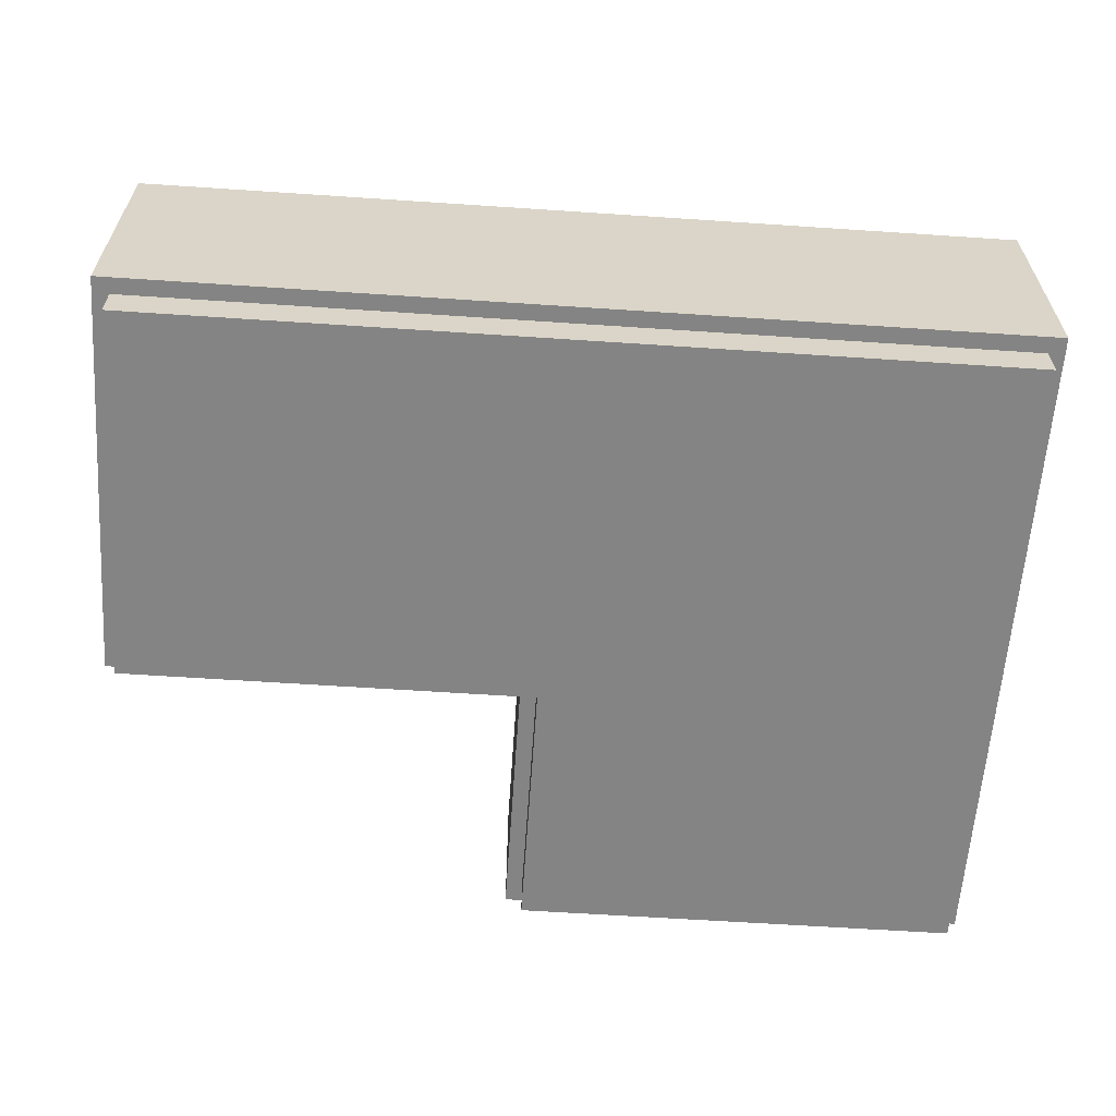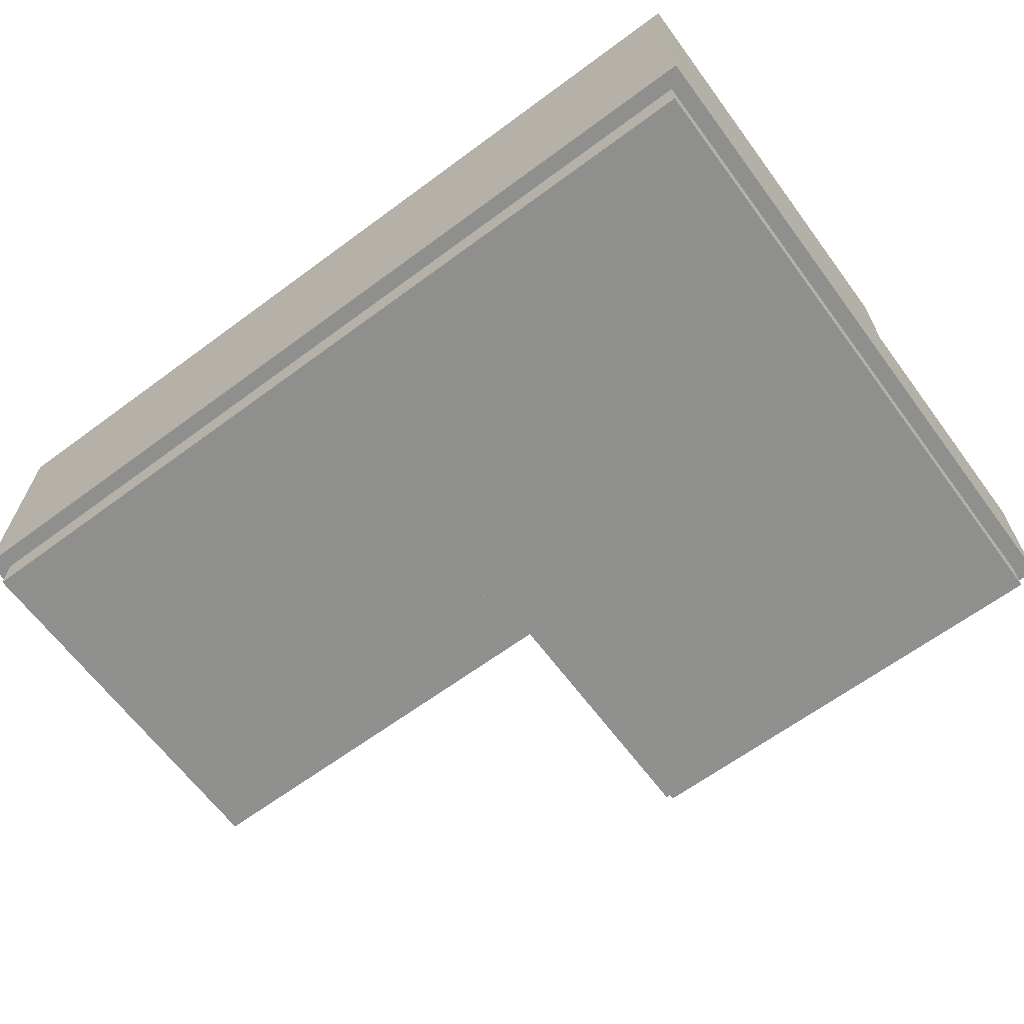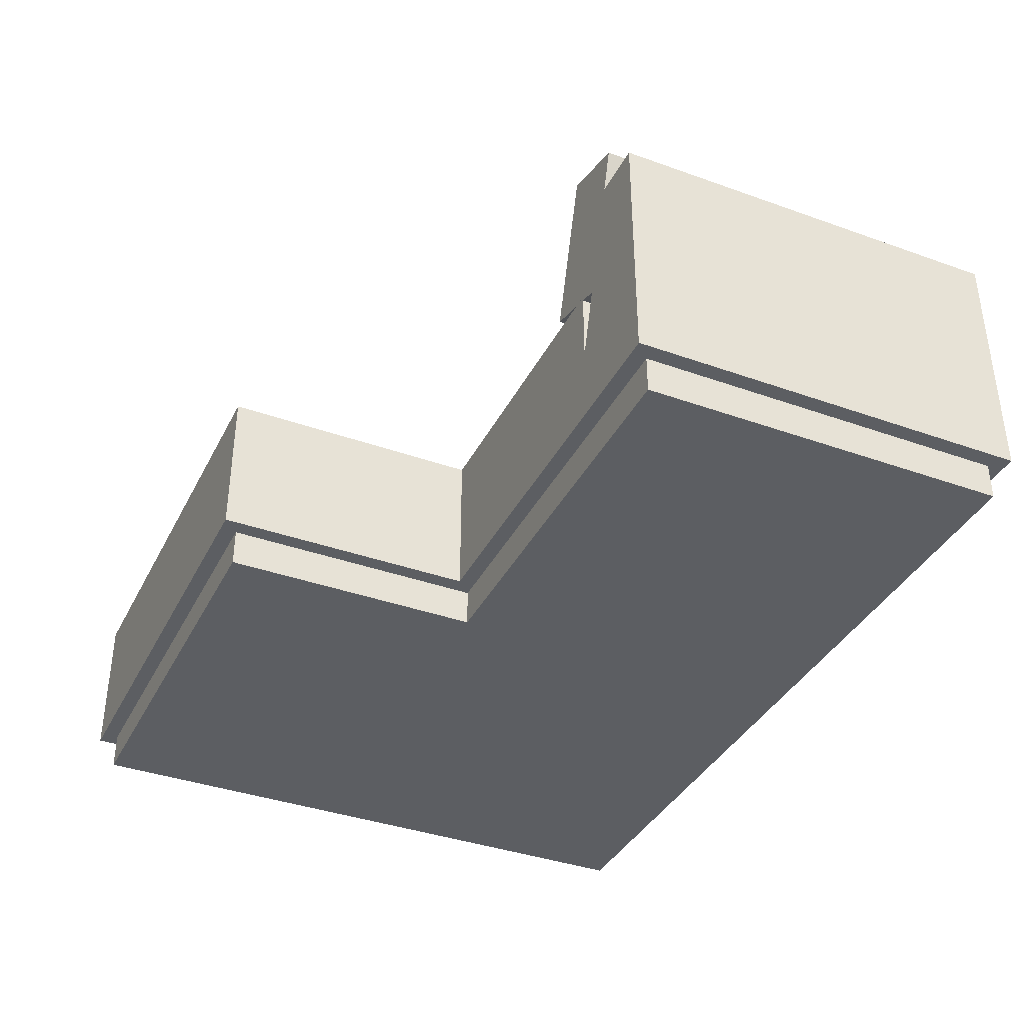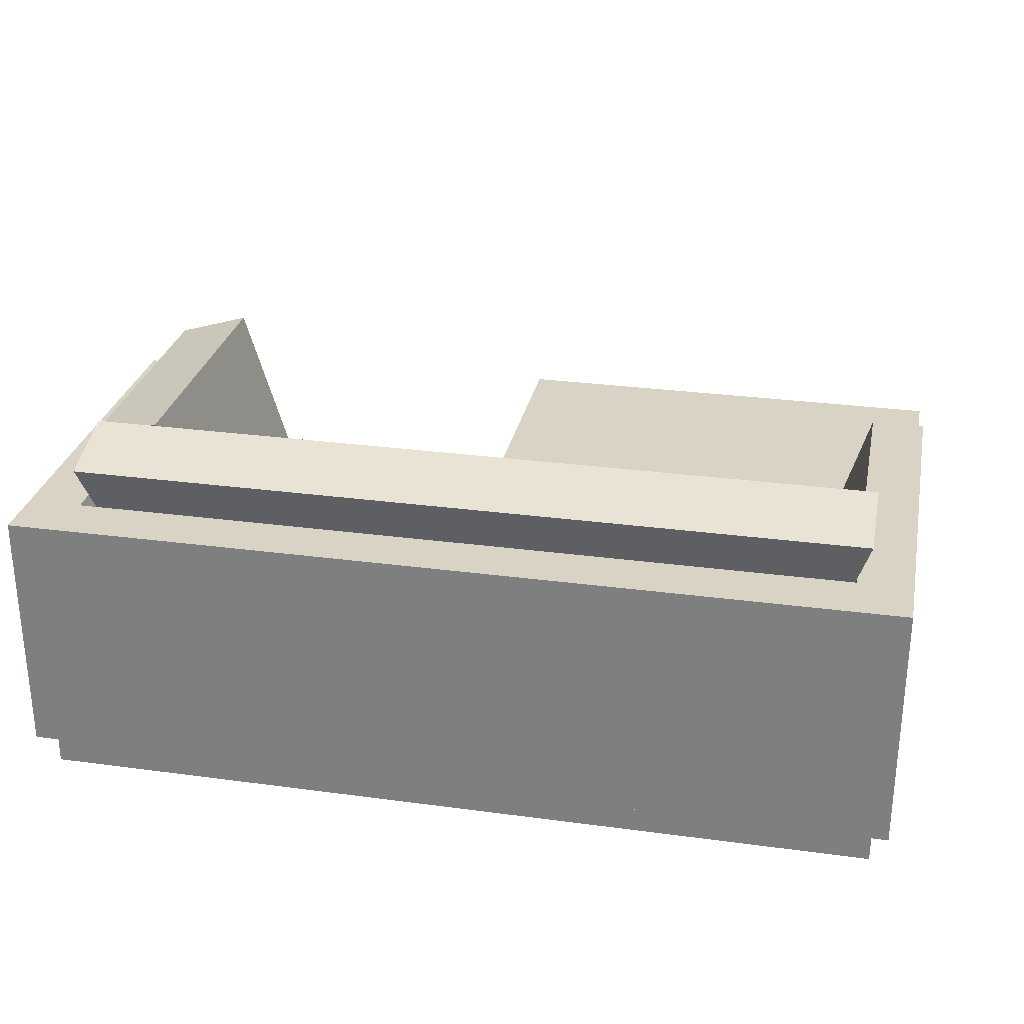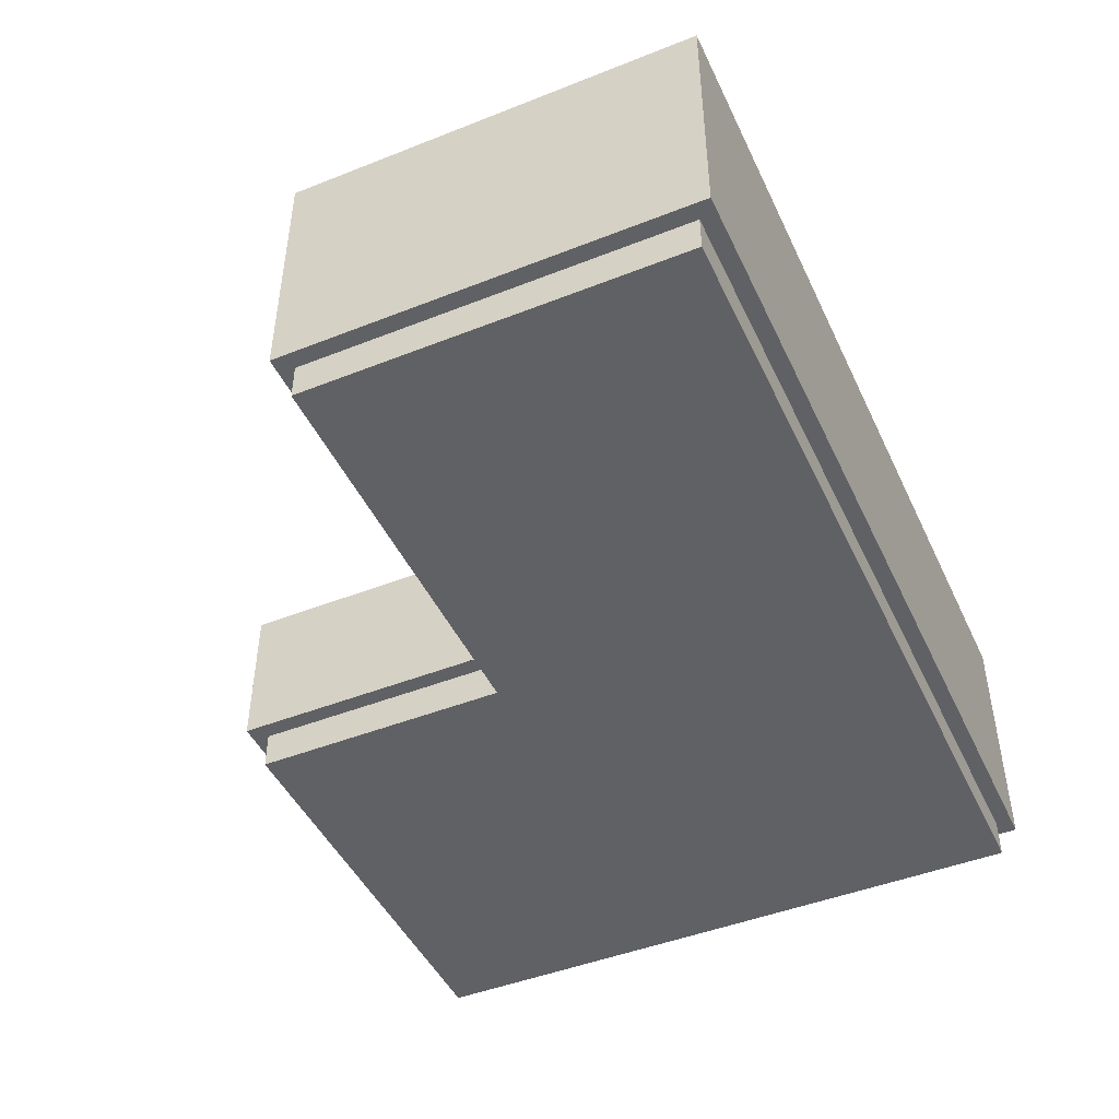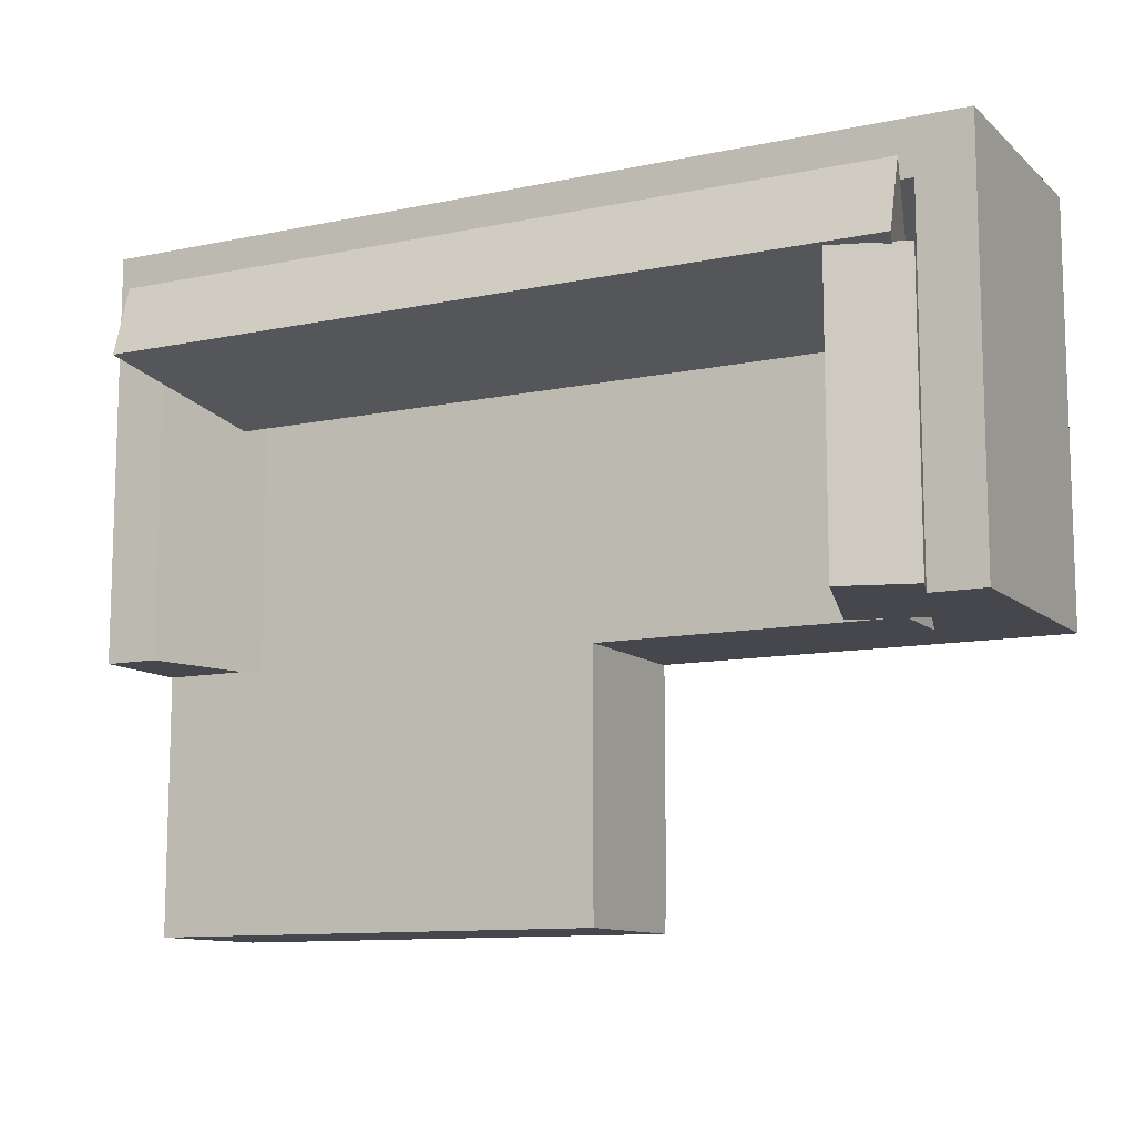
<metadata>
{"format":"obj","ext":"obj","renderer":"f3d","projection":"perspective","resolution":1024,"background":"white","views":[{"elev":-61.4,"azim":-3.9,"up":"+Y"},{"elev":-65.1,"azim":36.6,"up":"+Y"},{"elev":-37.6,"azim":-114.6,"up":"+Y"},{"elev":28.3,"azim":11.5,"up":"+Y"},{"elev":-46.2,"azim":-65.7,"up":"+Y"},{"elev":-11.0,"azim":-152.6,"up":"+Z"}]}
</metadata>
<code>
v -0.3225 0.1092 0.1745
v -0.293 0.01196 -0.1313
v -0.3225 0.1092 -0.1313
v -0.293 0.01196 0.145
v -0.3688 0.1092 -0.1313
v -0.2762 -0.04364 -0.1313
v -0.3688 0.1092 0.2208
v -0.2762 -0.04364 0.1281
v -0.2762 -0.1085 -0.1313
v -0.01673 0.1092 0.2208
v -0.3688 0.1092 -0.01395
v -0.01673 -0.04364 0.1281
v -0.2762 0.02122 -0.1313
v -0.01673 -0.04364 -0.1313
v -0.3688 -0.1085 -0.1313
v -0.01673 -0.1085 -0.1313
v -0.01673 0.1092 0.1745
v -0.3688 -0.1085 0.2208
v -0.3688 -0.1085 -0.01395
v -0.3688 0.1092 0.1034
v -0.01673 0.01196 0.145
v -0.01673 0.02122 0.1281
v -0.2762 0.02122 0.1281
v -0.3549 -0.1085 -0.1174
v 0.3446 0.1092 0.1745
v -0.01673 -0.1085 0.2069
v -0.01673 -0.1085 0.2208
v -0.3688 -0.1085 0.1034
v 0.2983 -0.04364 0.1281
v -0.01673 -0.1409 0.2069
v 0.2983 0.02122 0.1281
v -0.01673 -0.1085 -0.1174
v -0.01673 -0.04364 -0.3537
v -0.01673 0.02122 -0.1313
v 0.391 0.1092 0.2208
v 0.3151 0.01196 0.145
v -0.01673 0.02122 -0.3537
v -0.01673 -0.1085 -0.3537
v -0.3549 -0.1085 0.2069
v 0.3446 0.1092 -0.1313
v 0.3771 -0.1085 0.2069
v 0.391 -0.1085 0.2208
v 0.3151 0.01196 -0.1313
v 0.2983 -0.04364 -0.1313
v -0.01673 -0.1409 -0.1174
v 0.2983 0.02122 -0.1313
v -0.002835 -0.1085 -0.3398
v 0.391 -0.1085 -0.3537
v 0.391 0.1092 0.1034
v 0.391 -0.1085 0.1034
v 0.391 -0.04364 -0.1313
v 0.3151 0.02122 -0.1313
v 0.391 -0.04364 -0.3537
v 0.3771 -0.1085 -0.3398
v -0.002835 -0.1085 -0.1174
v 0.391 0.1092 -0.01395
v 0.391 0.01196 -0.1313
v 0.391 0.02122 -0.1313
v 0.391 0.02122 -0.3537
v 0.391 0.1092 -0.1313
v 0.391 -0.1085 -0.01395
v 0.391 -0.1085 -0.1313
v -0.3549 -0.1409 0.2069
v -0.3549 -0.1409 -0.1174
v -0.002835 -0.1409 -0.1174
v 0.3771 -0.1409 0.2069
v 0.3771 -0.1409 -0.3398
v -0.002835 -0.1409 -0.3398
v 0.3554 0.1635 0.1173
v 0.3151 0.01196 0.1391
v 0.3151 0.03077 0.07705
v 0.3554 0.1447 0.1794
v -0.01673 0.01196 0.1391
v -0.01673 0.1635 0.1173
v -0.01673 0.03077 0.07705
v -0.01673 0.1447 0.1794
v -0.2823 0.01196 0.1391
v -0.3225 0.1635 0.1173
v -0.2823 0.03077 0.07705
v -0.3225 0.1447 0.1794
v -0.2309 0.03077 0.07434
v -0.3333 0.1447 0.1146
v -0.293 0.01196 0.07434
v -0.2712 0.1635 0.1146
v -0.2309 0.03077 -0.1313
v -0.3333 0.1447 -0.1313
v -0.2712 0.1635 -0.1313
v -0.3225 0.1092 0.1745
v -0.01673 0.01196 0.145
v -0.293 0.01196 0.145
v -0.01673 0.1092 0.1745
g mesh1_mesh1-geometry
f 1 2 3
f 2 1 4
f 2 5 3
f 5 1 3
f 4 6 2
f 6 5 2
f 7 1 5
f 6 4 8
f 9 5 6
f 10 1 7
f 7 5 11
f 4 12 8
f 8 13 6
f 8 14 6
f 5 9 15
f 6 16 9
f 1 10 17
f 18 10 7
f 5 19 11
f 7 11 20
f 12 4 21
f 22 8 12
f 14 8 12
f 13 8 23
f 13 14 6
f 16 6 14
f 9 24 15
f 19 5 15
f 16 24 9
f 10 25 17
f 17 26 10
f 10 18 27
f 20 18 7
f 28 11 19
f 11 28 20
f 21 29 12
f 12 30 21
f 8 22 23
f 12 31 22
f 14 32 12
f 12 33 14
f 22 13 23
f 14 13 34
f 32 14 16
f 33 16 14
f 15 24 18
f 15 28 19
f 24 16 32
f 35 25 10
f 36 17 25
f 17 30 26
f 10 26 27
f 18 26 27
f 27 35 10
f 18 20 28
f 29 21 36
f 31 12 29
f 29 33 12
f 32 30 12
f 21 30 17
f 31 37 22
f 34 33 14
f 13 22 34
f 38 32 16
f 16 33 38
f 39 18 24
f 15 18 28
f 35 40 25
f 17 36 21
f 40 36 25
f 41 27 26
f 26 18 39
f 35 27 42
f 43 29 36
f 44 31 29
f 44 33 29
f 30 32 45
f 46 37 31
f 22 37 34
f 33 34 37
f 38 47 32
f 33 48 38
f 49 40 35
f 36 40 43
f 41 42 27
f 50 35 42
f 29 43 44
f 31 44 46
f 51 33 44
f 52 37 46
f 37 53 33
f 38 54 47
f 32 47 55
f 48 33 53
f 48 54 38
f 56 40 49
f 35 50 49
f 57 43 40
f 42 41 50
f 44 57 43
f 43 51 44
f 43 46 44
f 33 51 53
f 57 44 51
f 58 37 52
f 46 43 52
f 53 37 59
f 51 48 53
f 54 48 41
f 40 56 60
f 49 61 56
f 61 49 50
f 43 57 58
f 51 43 57
f 57 40 58
f 50 41 61
f 53 58 51
f 51 58 57
f 57 56 51
f 37 58 59
f 43 58 52
f 58 53 59
f 48 51 62
f 62 41 48
f 56 58 60
f 58 40 60
f 62 56 61
f 58 56 57
f 61 41 62
f 51 56 62
g mesh1_mesh1-geometry
f 3 2 1
f 4 1 2
f 3 5 2
f 3 1 5
f 2 6 4
f 2 5 6
f 5 1 7
f 8 4 6
f 6 5 9
f 7 1 10
f 11 5 7
f 8 12 4
f 6 13 8
f 6 14 8
f 15 9 5
f 9 16 6
f 17 10 1
f 7 10 18
f 11 19 5
f 20 11 7
f 21 4 12
f 12 8 22
f 12 8 14
f 23 8 13
f 6 14 13
f 14 6 16
f 15 24 9
f 15 5 19
f 9 24 16
f 17 25 10
f 10 26 17
f 27 18 10
f 7 18 20
f 19 11 28
f 20 28 11
f 12 29 21
f 21 30 12
f 23 22 8
f 22 31 12
f 12 32 14
f 14 33 12
f 23 13 22
f 34 13 14
f 16 14 32
f 14 16 33
f 18 24 15
f 19 28 15
f 32 16 24
f 10 25 35
f 25 17 36
f 26 30 17
f 27 26 10
f 27 26 18
f 10 35 27
f 28 20 18
f 36 21 29
f 29 12 31
f 12 33 29
f 12 30 32
f 17 30 21
f 22 37 31
f 14 33 34
f 34 22 13
f 16 32 38
f 38 33 16
f 24 18 39
f 28 18 15
f 32 24 45
f 25 40 35
f 21 36 17
f 25 36 40
f 30 63 26
f 26 41 30
f 26 27 41
f 39 18 26
f 42 27 35
f 36 29 43
f 29 31 44
f 29 33 44
f 45 32 30
f 31 37 46
f 34 37 22
f 37 34 33
f 32 47 38
f 38 48 33
f 39 63 24
f 64 45 24
f 45 65 32
f 35 40 49
f 43 40 36
f 39 26 63
f 63 45 30
f 30 45 63
f 66 30 41
f 27 42 41
f 42 35 50
f 44 43 29
f 46 44 31
f 44 33 51
f 65 30 45
f 45 30 65
f 46 37 52
f 33 53 37
f 47 54 38
f 55 47 32
f 53 33 48
f 38 54 48
f 64 24 63
f 45 63 64
f 64 63 45
f 55 32 65
f 49 40 56
f 49 50 35
f 40 43 57
f 30 67 66
f 66 67 30
f 66 41 67
f 50 41 42
f 43 57 44
f 44 51 43
f 44 46 43
f 53 51 33
f 51 44 57
f 67 30 65
f 65 30 67
f 52 37 58
f 52 43 46
f 59 37 53
f 54 47 67
f 55 65 47
f 53 48 51
f 41 48 54
f 60 56 40
f 56 61 49
f 50 49 61
f 58 57 43
f 57 43 51
f 58 40 57
f 54 67 41
f 61 41 50
f 51 58 53
f 57 58 51
f 51 56 57
f 68 67 65
f 65 67 68
f 59 58 37
f 52 58 43
f 59 53 58
f 68 67 47
f 68 47 65
f 62 51 48
f 48 41 62
f 60 58 56
f 60 40 58
f 61 56 62
f 57 56 58
f 62 41 61
f 62 56 51
g mesh1_mesh1-geometry
f 45 24 32
f 26 63 30
f 30 41 26
f 24 63 39
f 24 45 64
f 32 65 45
f 63 26 39
f 41 30 66
f 63 24 64
f 65 32 55
f 67 41 66
f 67 47 54
f 47 65 55
f 41 67 54
f 47 67 68
f 65 47 68
g mesh2_mesh2-geometry
l 30 63
g mesh3_mesh3-geometry
l 45 65
g mesh4_mesh4-geometry
f 69 70 71
f 70 69 72
f 71 70 69
f 72 69 70
f 73 71 70
f 70 71 73
f 71 74 69
f 69 74 71
f 74 72 69
f 69 72 74
f 72 73 70
f 70 73 72
f 71 73 75
f 75 73 71
f 74 71 75
f 75 71 74
f 72 74 76
f 76 74 72
f 73 72 76
f 76 72 73
f 77 75 73
f 73 75 77
f 74 73 75
f 75 73 74
f 75 78 74
f 74 78 75
f 73 74 76
f 76 74 73
f 78 76 74
f 74 76 78
f 76 77 73
f 73 77 76
f 75 77 79
f 79 77 75
f 78 75 79
f 79 75 78
f 76 78 80
f 80 78 76
f 77 76 80
f 80 76 77
f 77 78 79
f 79 78 77
f 78 77 80
f 80 77 78
g mesh5_mesh5-geometry
f 81 82 83
f 82 81 84
f 83 82 81
f 84 81 82
f 82 2 83
f 83 2 82
f 2 81 83
f 83 81 2
f 85 84 81
f 81 84 85
f 84 86 82
f 82 86 84
f 2 82 86
f 86 82 2
f 81 2 85
f 85 2 81
f 84 85 87
f 87 85 84
f 86 84 87
f 87 84 86
f 86 85 2
f 2 85 86
f 85 86 87
f 87 86 85
g mesh6_mesh6-geometry
f 88 89 90
f 89 88 91
g mesh6_mesh6-geometry
f 90 89 88
f 91 88 89

</code>
